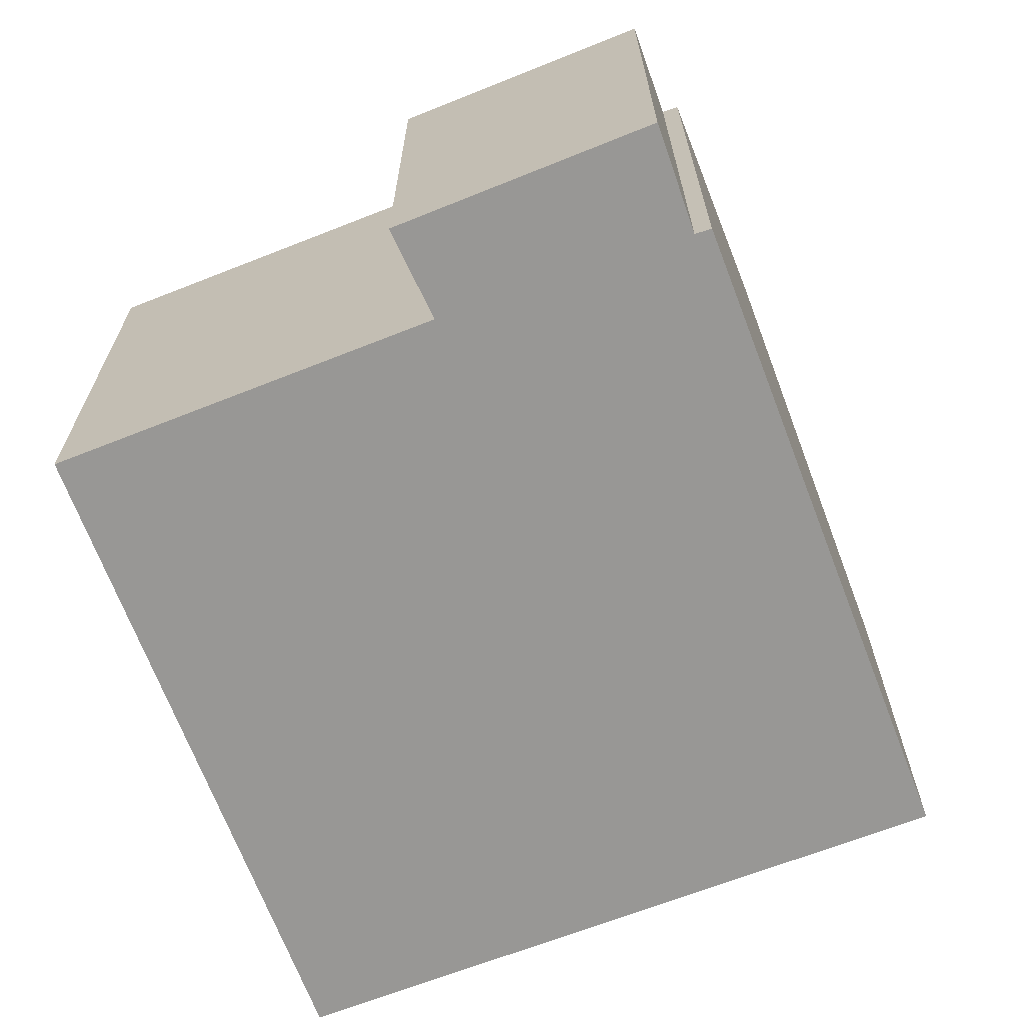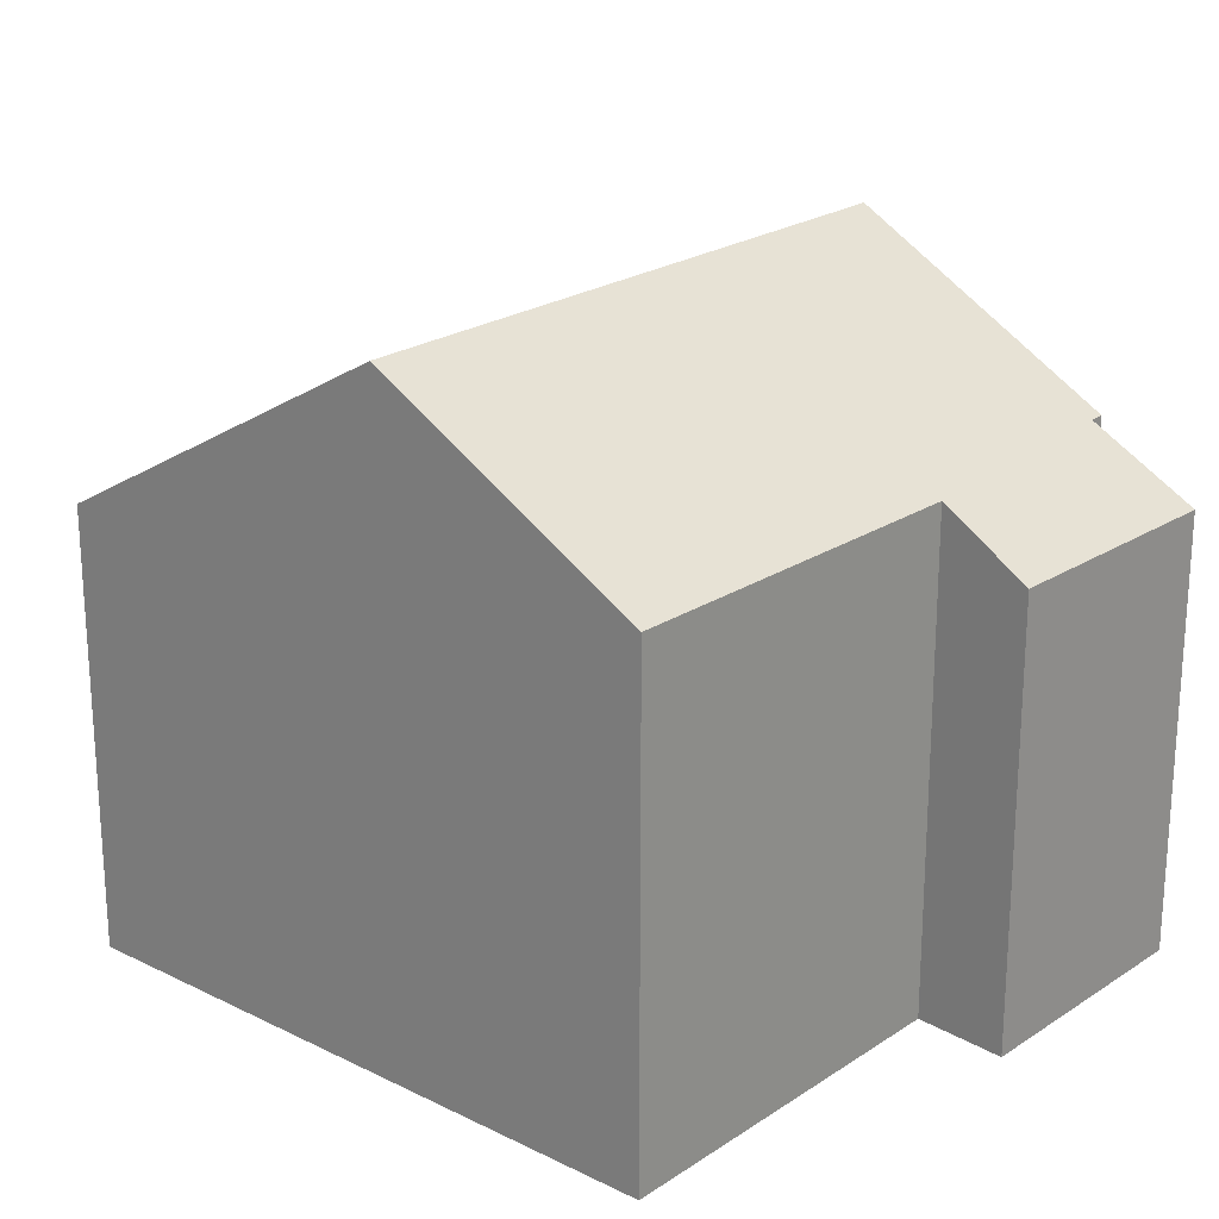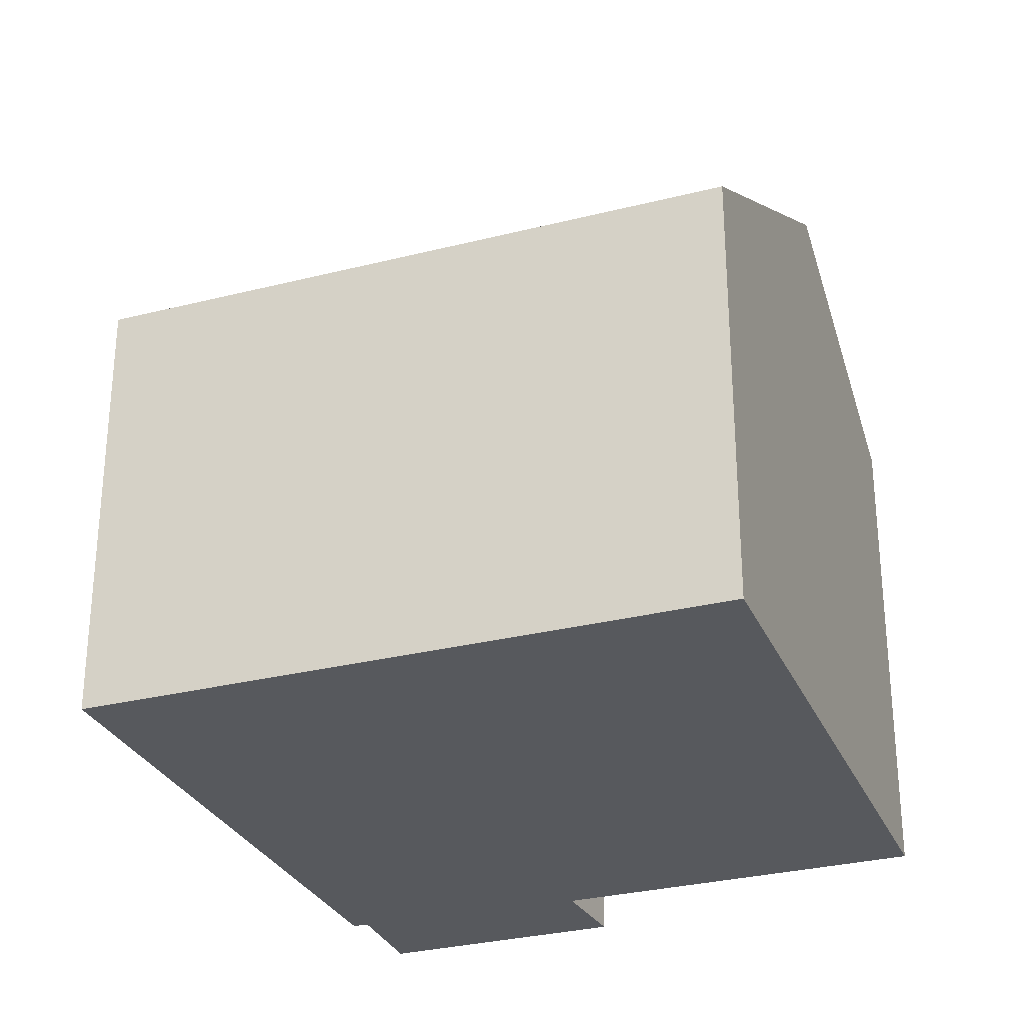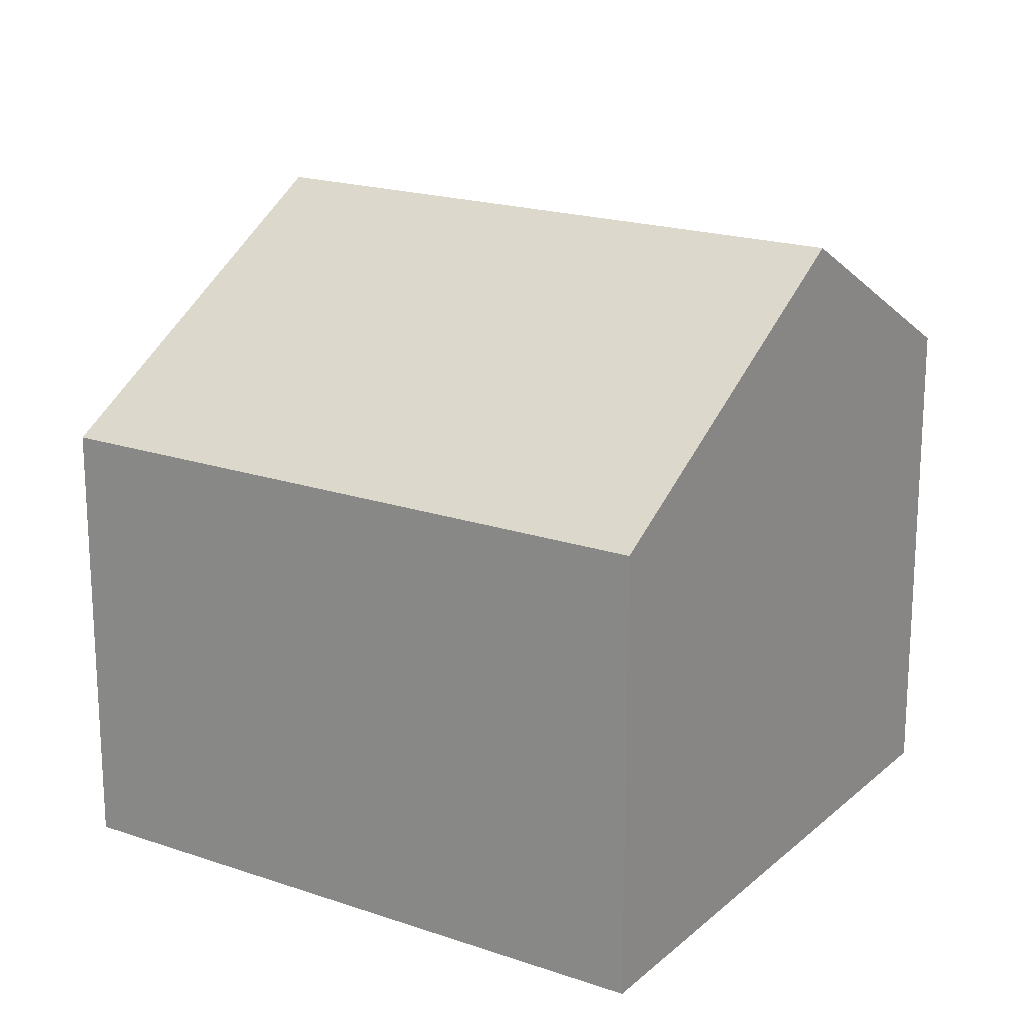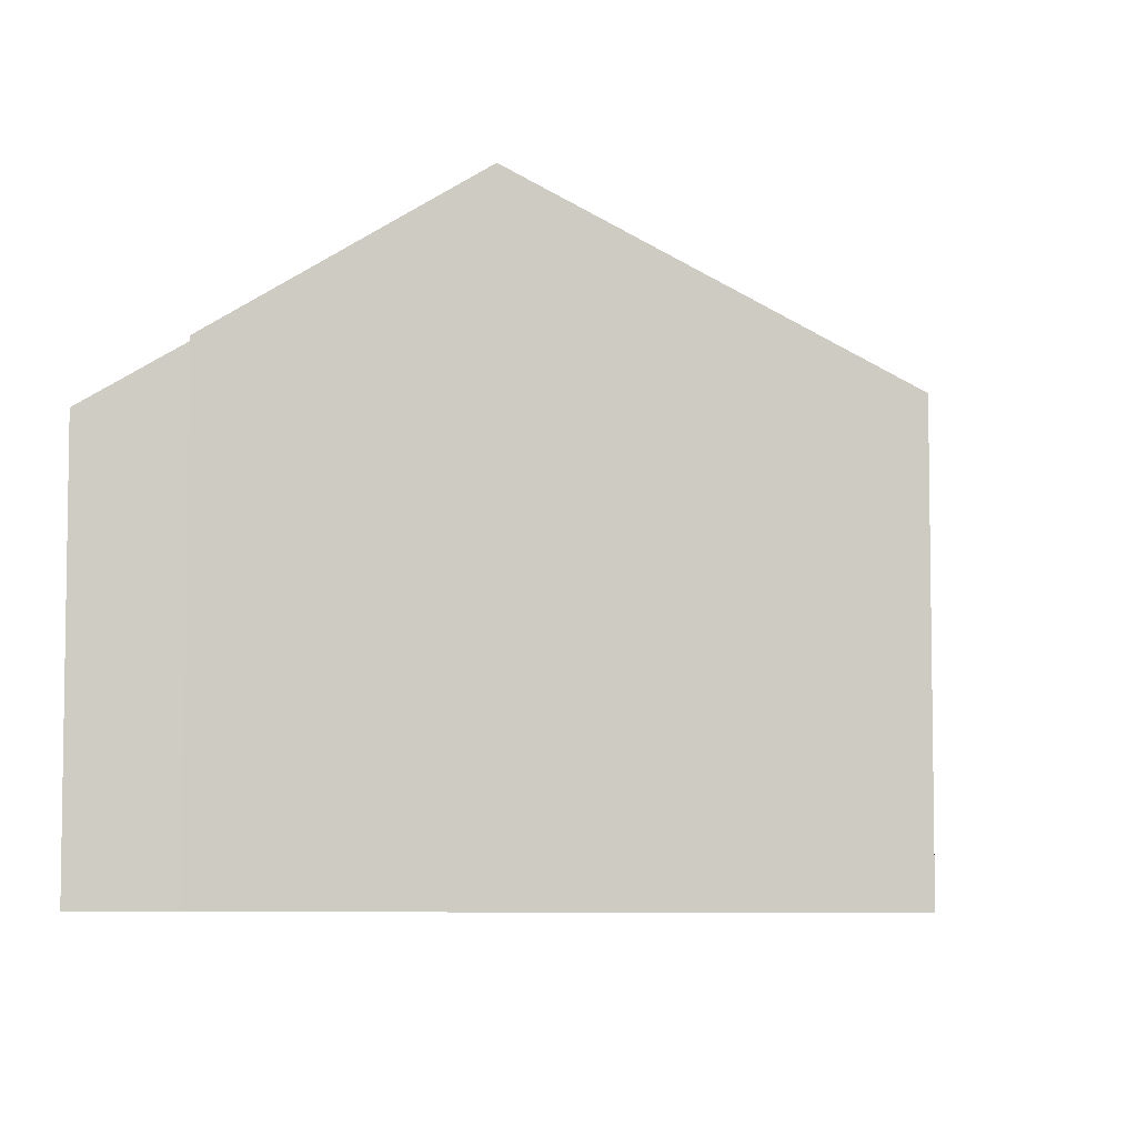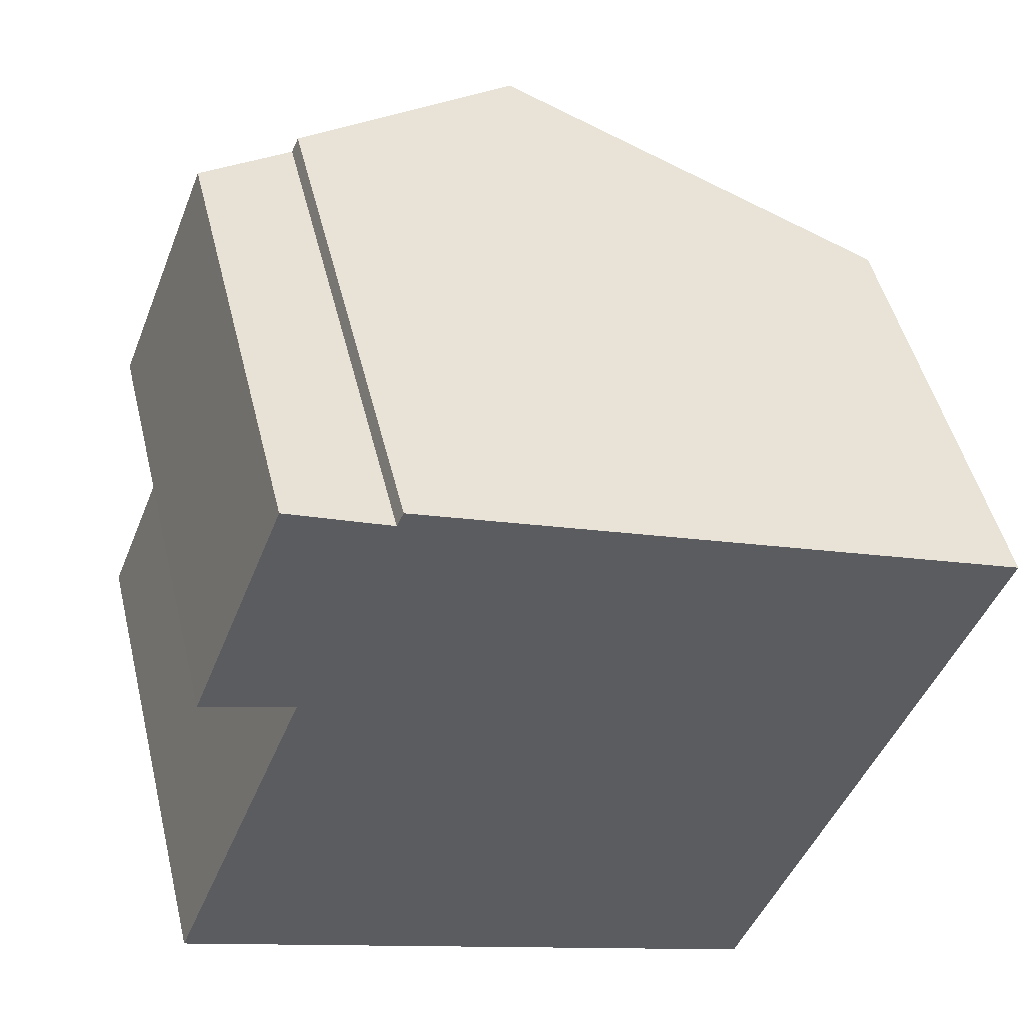
<metadata>
{"format":"obj","ext":"obj","renderer":"f3d","projection":"perspective","resolution":1024,"background":"white","views":[{"elev":-68.2,"azim":-47.0,"up":"+Y"},{"elev":22.3,"azim":-117.3,"up":"+Y"},{"elev":-29.3,"azim":132.5,"up":"+Y"},{"elev":19.1,"azim":144.9,"up":"+Y"},{"elev":-5.8,"azim":25.4,"up":"+Y"},{"elev":48.9,"azim":-13.6,"up":"+Z"}]}
</metadata>
<code>
v  4.358 11.1 -1.781
v  4.231 8.535 10.21
v  8.489 11.1 8.488
v  4.117 8.529 9.952
v  2.382 8.435 6.09
v  0 8.471 5.187e-16
v  0.855 7.543 6.579
v  2.433 7.503 10.69
v  10.23 7.554 -4.182
v  13.9 7.84 6.304
v  14.38 7.554 6.112
v  0.855 -4.028e-16 6.579
v  2.433 -6.548e-16 10.69
v  0 0 0
v  2.382 -3.729e-16 6.09
v  4.117 -6.094e-16 9.952
v  4.231 -6.25e-16 10.21
v  8.489 -5.197e-16 8.488
v  13.9 -3.86e-16 6.304
v  14.38 -3.743e-16 6.112
v  10.23 2.561e-16 -4.182
v  4.358 1.091e-16 -1.781
g defaultobject
f 1 2 3
f 2 1 4
f 4 1 5
f 5 1 6
f 4 7 8
f 7 4 5
f 9 10 11
f 10 9 3
f 3 9 1
f 12 8 7
f 8 12 13
f 14 5 6
f 5 14 15
f 8 16 4
f 16 8 13
f 4 17 2
f 17 4 16
f 17 3 2
f 3 17 10
f 10 17 18
f 10 18 11
f 11 18 19
f 11 19 20
f 20 9 11
f 9 20 21
f 21 1 9
f 1 21 6
f 6 21 22
f 6 22 14
f 15 7 5
f 7 15 12
f 13 15 16
f 15 13 12
f 19 21 20
f 21 19 22
f 22 19 18
f 22 18 17
f 22 17 14
f 14 17 16
f 14 16 15

</code>
